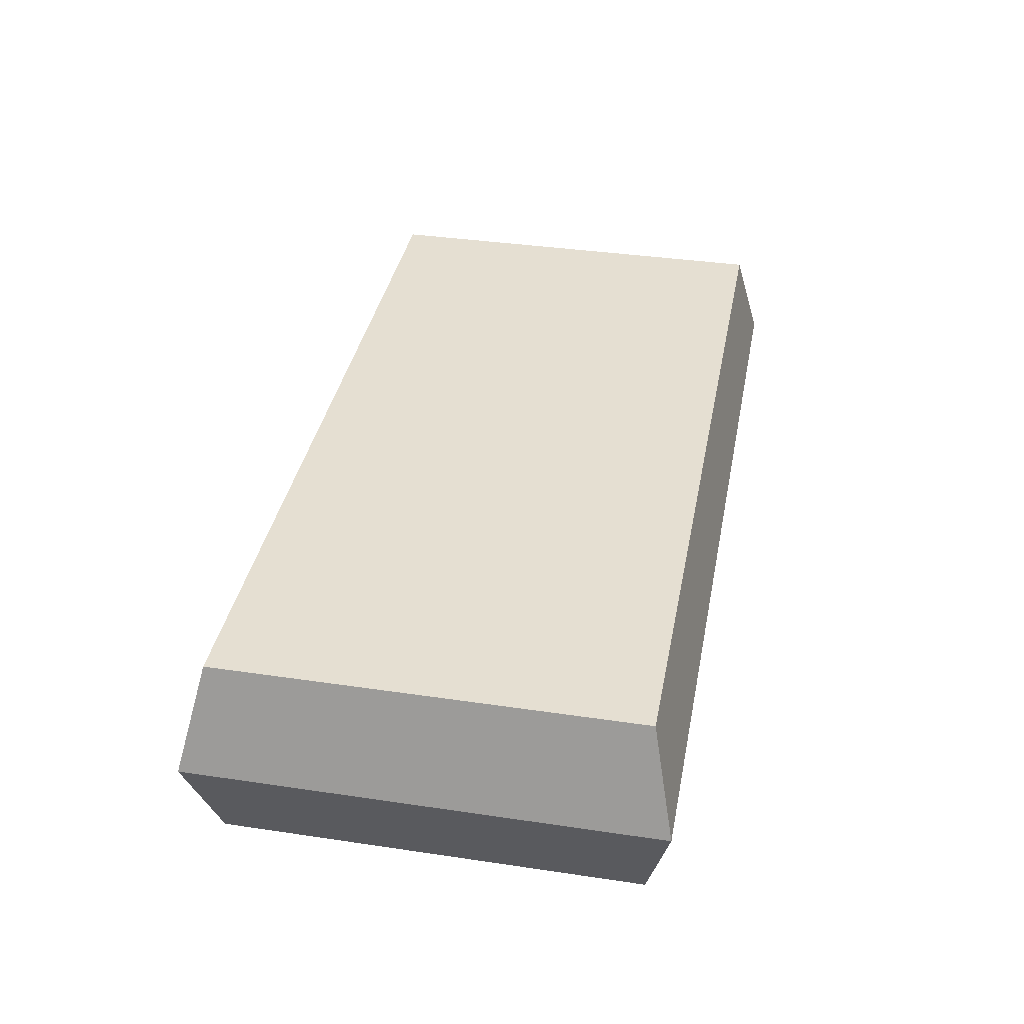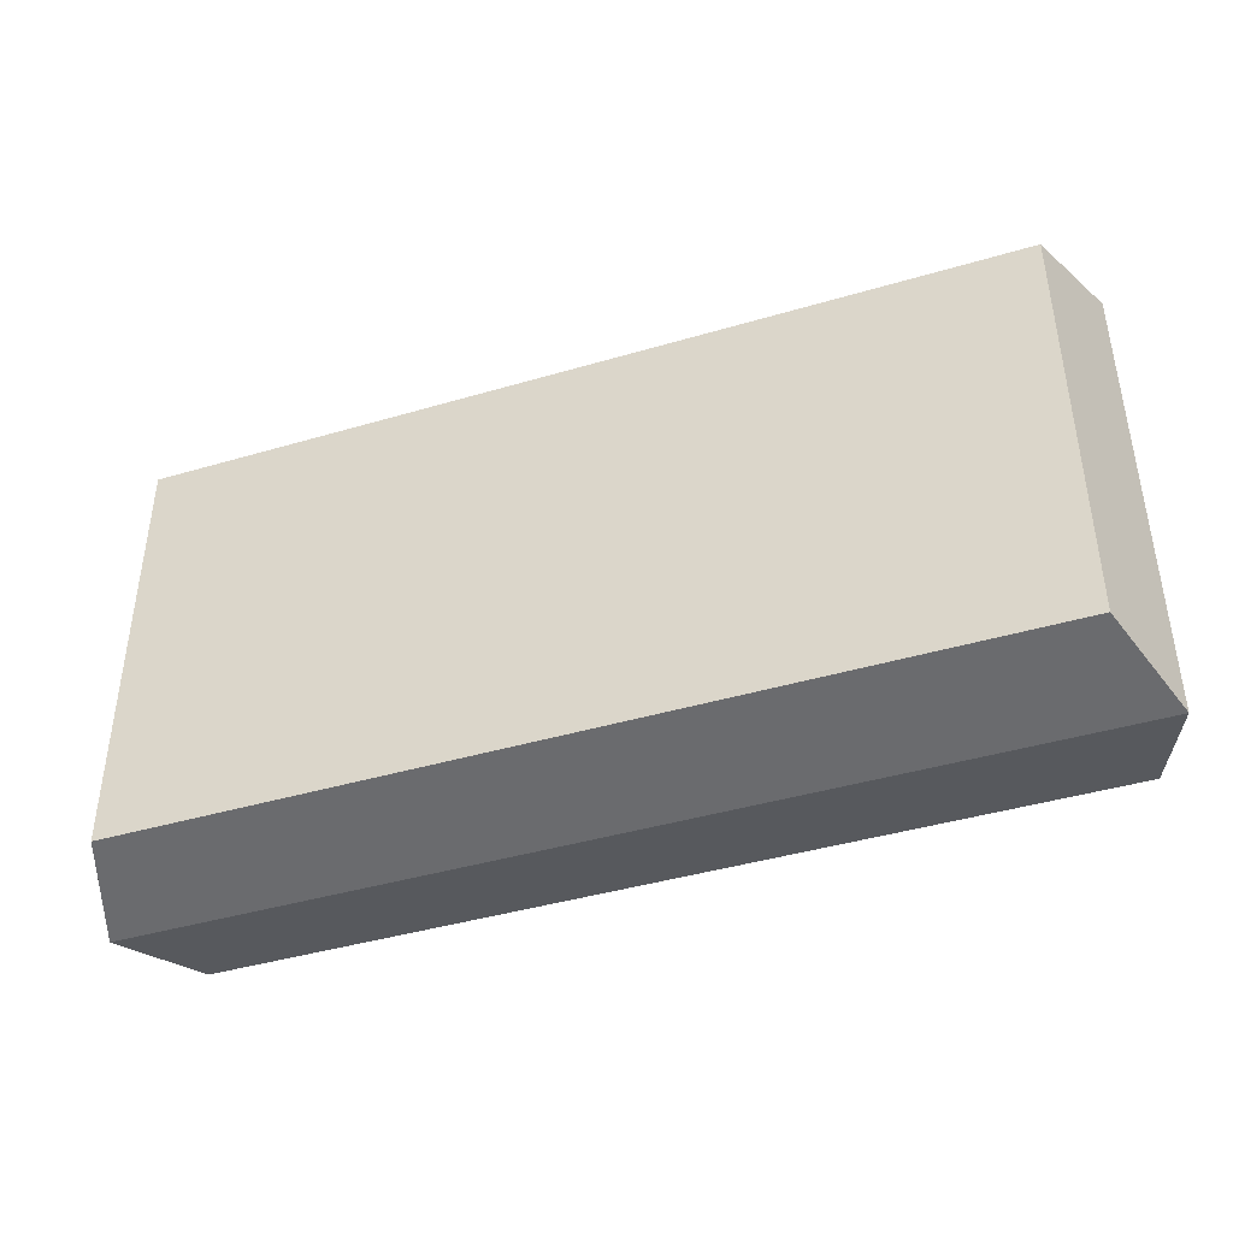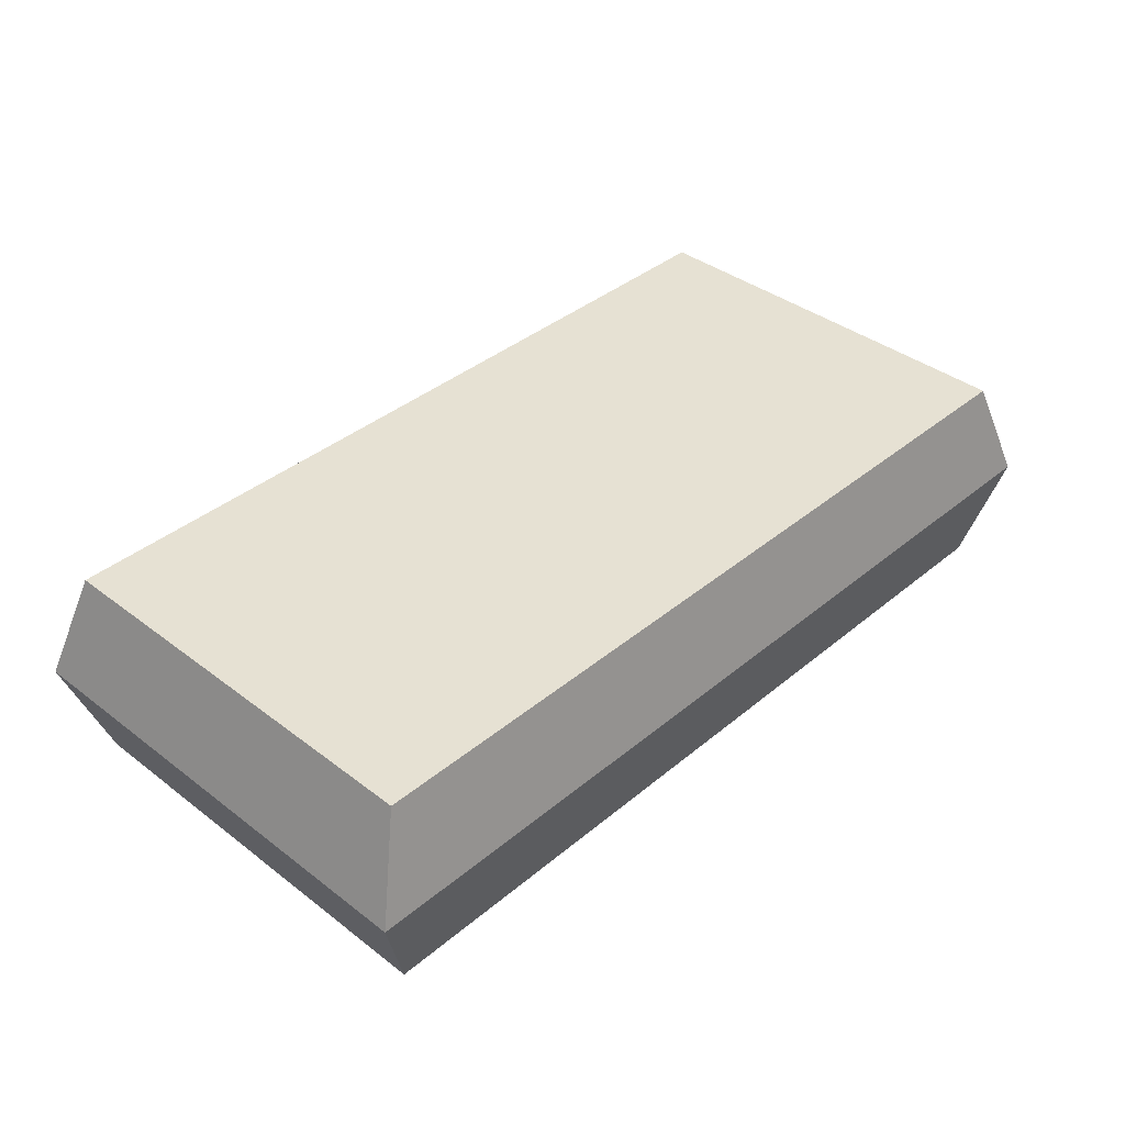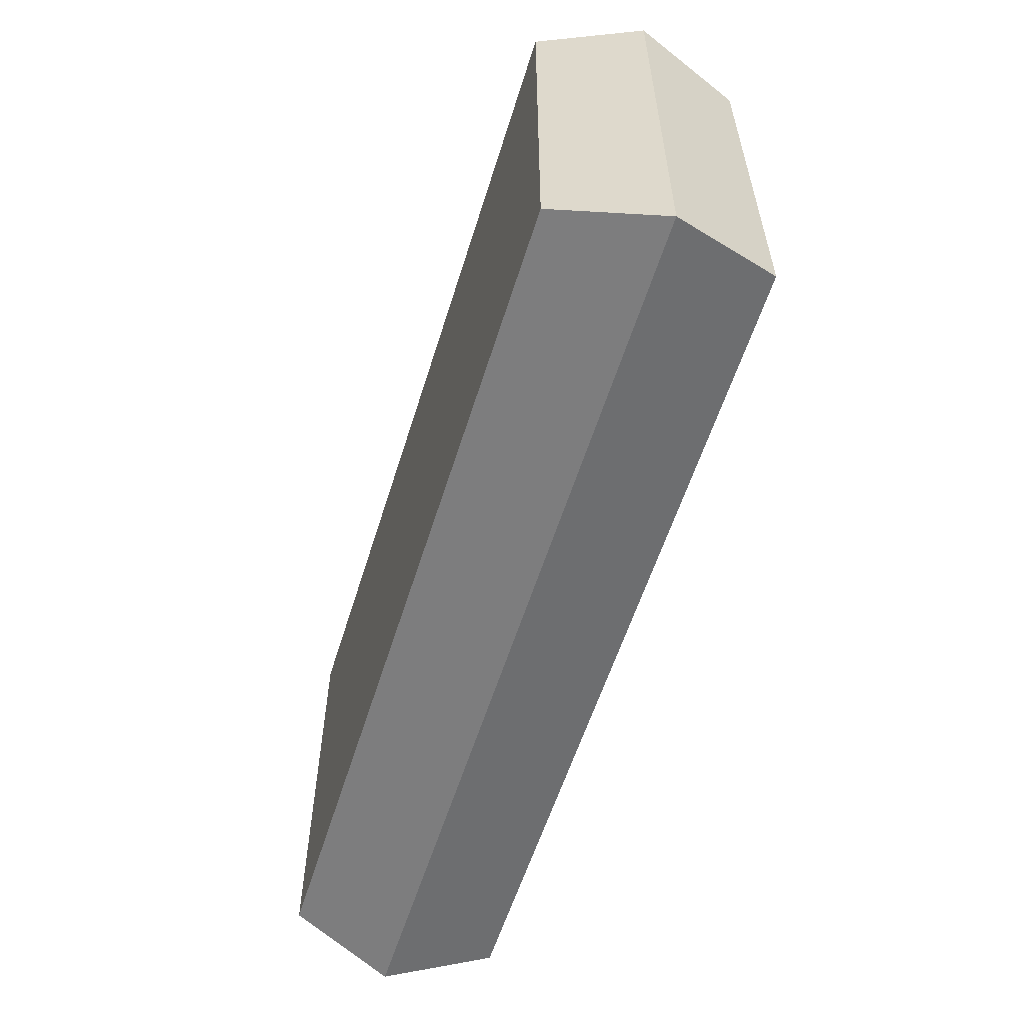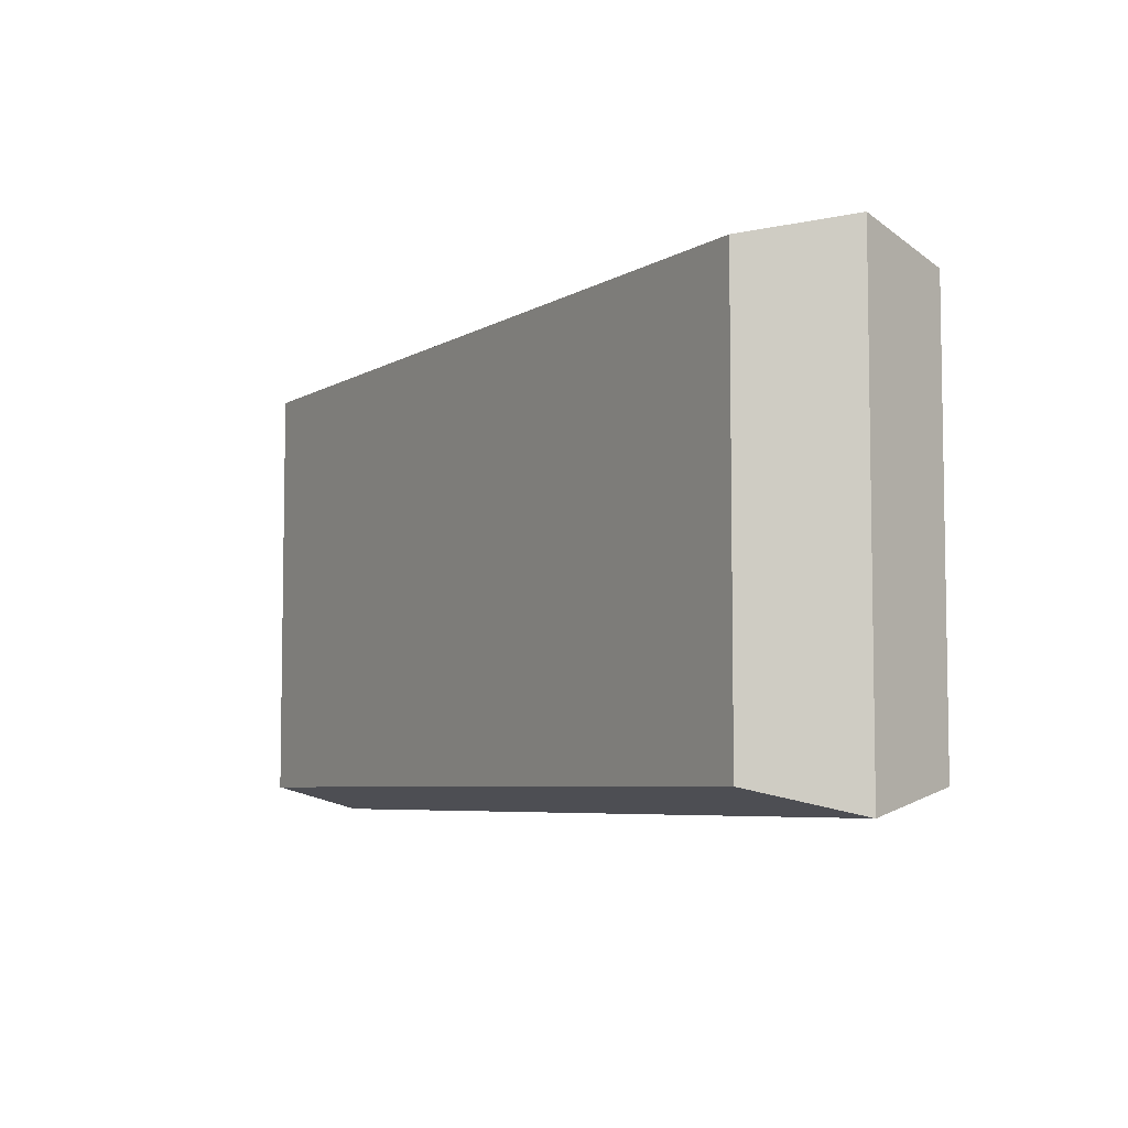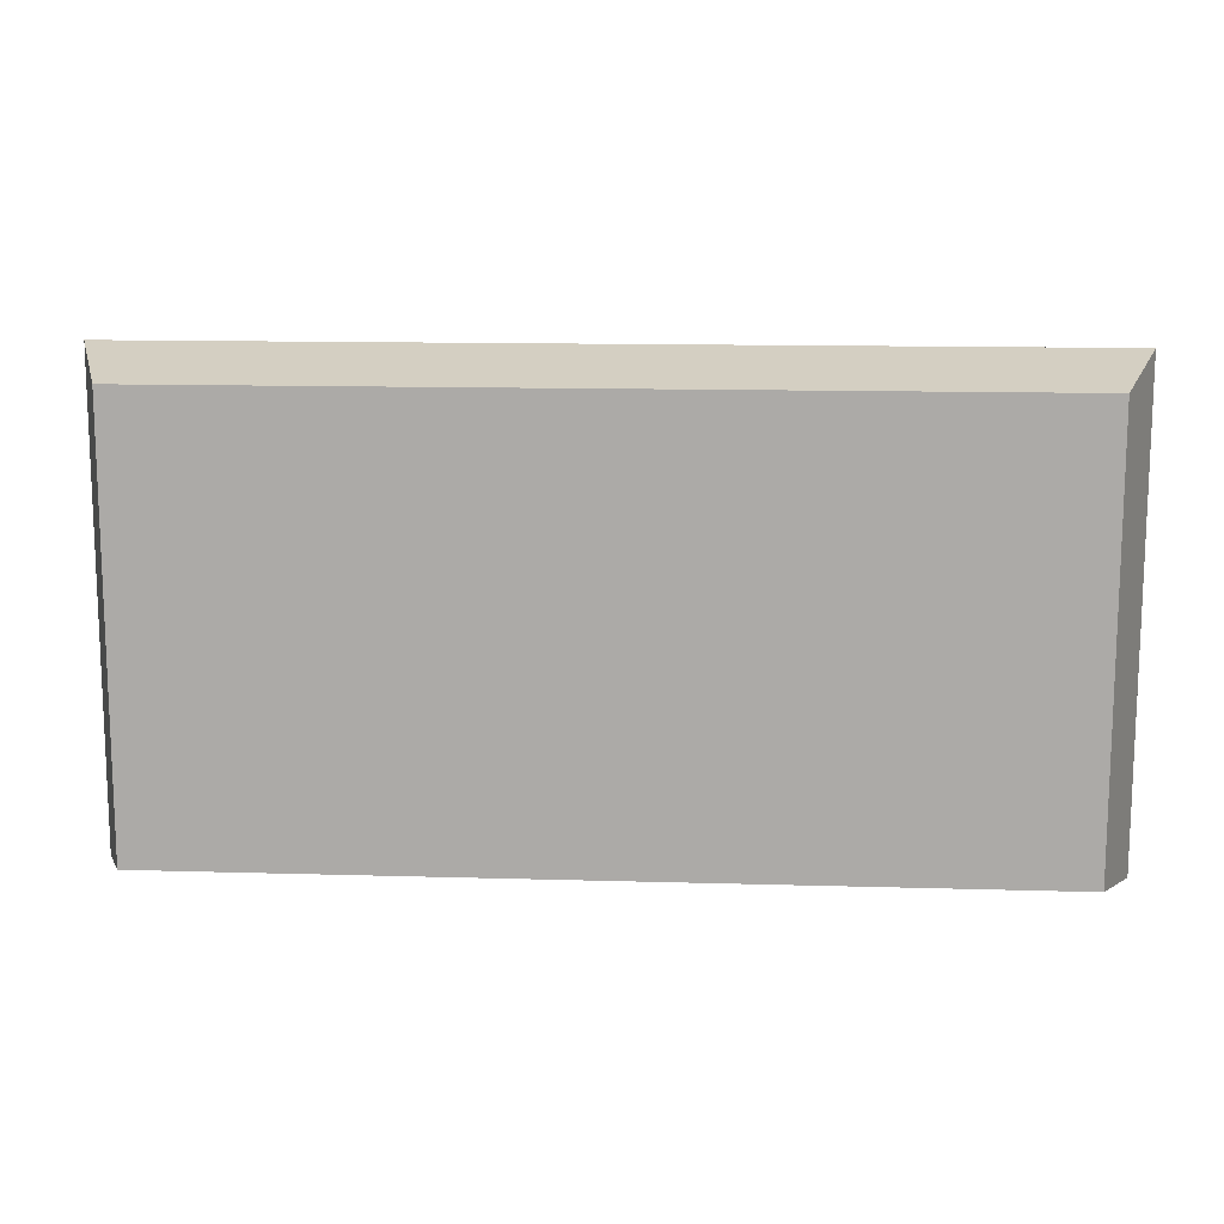
<metadata>
{"format":"obj","ext":"obj","renderer":"f3d","projection":"perspective","resolution":1024,"background":"white","views":[{"elev":37.3,"azim":-79.2,"up":"+Y"},{"elev":-41.8,"azim":19.6,"up":"+Z"},{"elev":38.6,"azim":133.8,"up":"+Y"},{"elev":-57.6,"azim":72.8,"up":"+Z"},{"elev":-6.0,"azim":-121.0,"up":"+Z"},{"elev":13.2,"azim":3.8,"up":"+Z"}]}
</metadata>
<code>
g pb_Mesh99084
v -4 2 -4
v -0 2 -4
v -0 2 0
v -4 2 0
v -8 2 -4
v -8 2 0
v -0 0 0
v -4 0 -4
v -4 0 0
v -0 0 -4
v -8 0 -4
v -8 0 0
v -8 0 0
v -8 0 -4
v -8.346 1 -4.229
v -8.346 1 0.2287
v -8.346 1 0.2287
v -8.346 1 -4.229
v -8 2 -4
v -8 2 0
v 0.3463 1 -4.229
v -0 0 0
v 0.3463 1 0.2287
v -0 0 -4
v -0 2 -4
v 0.3463 1 0.2287
v -0 2 0
v 0.3463 1 -4.229
v -0 0 0
v -4 0 0
v -4 1 0.2287
v 0.3463 1 0.2287
v 0.3463 1 0.2287
v -4 1 0.2287
v -4 2 0
v -0 2 0
v -8 0 0
v -8.346 1 0.2287
v -8.346 1 0.2287
v -8 2 0
v -8.346 1 -4.229
v -4 0 -4
v -4 1 -4.229
v -8 0 -4
v -8 2 -4
v -4 1 -4.229
v -4 2 -4
v -8.346 1 -4.229
v -0 0 -4
v 0.3463 1 -4.229
v 0.3463 1 -4.229
v -0 2 -4
g pb_Mesh99084_0
f 3 2 1
f 3 1 4
f 4 1 5
f 4 5 6
f 9 8 7
f 8 10 7
f 12 11 9
f 11 8 9
f 15 14 13
f 15 13 16
f 19 18 17
f 19 17 20
f 23 22 21
f 22 24 21
f 27 26 25
f 26 28 25
f 31 30 29
f 31 29 32
f 35 34 33
f 35 33 36
f 38 37 30
f 38 30 31
f 40 39 34
f 40 34 35
f 43 42 41
f 42 44 41
f 47 46 45
f 46 48 45
f 50 49 43
f 49 42 43
f 52 51 47
f 51 46 47

</code>
